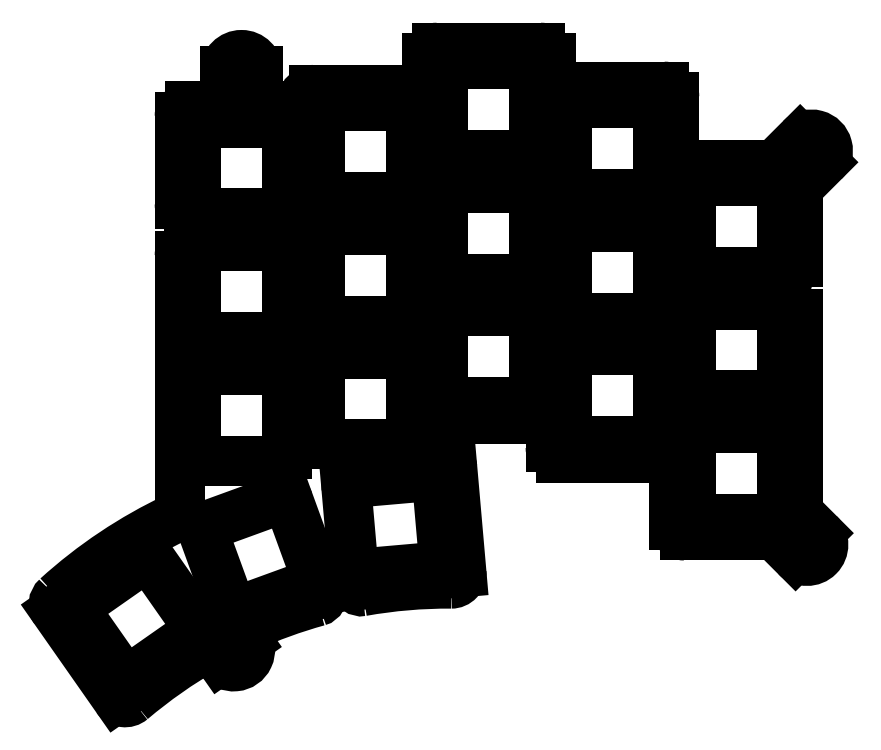
<metadata>
{"format":"dxf","ext":"dxf","renderer":"ezdxf+matplotlib","layout":"modelspace","background":"white","min_lineweight":24,"dpi":150}
</metadata>
<code>
0
SECTION
2
ENTITIES
0
LINE
360
10000052
8
VISIBLE
10
68.85
20
20.28
30
0
11
68.87
21
20.28
31
0
0
ARC
360
10000055
8
VISIBLE
10
68.87
20
21.78
30
0
40
1.5
50
270
51
0
0
LINE
360
1000005A
8
VISIBLE
10
70.37
20
32.85
30
0
11
70.37
21
21.78
31
0
0
ARC
360
1000005D
8
VISIBLE
10
71.37
20
32.85
30
0
40
1
50
135
51
180
0
LINE
360
10000062
8
VISIBLE
10
70.67
20
33.56
30
0
11
74.26
21
37.16
31
0
0
ARC
360
10000065
8
VISIBLE
10
72.49
20
38.93
30
0
40
2.5
50
315
51
135
0
LINE
360
1000006A
8
VISIBLE
10
67.13
20
37.1
30
0
11
70.73
21
40.69
31
0
0
ARC
360
1000006D
8
VISIBLE
10
66.42
20
37.8
30
0
40
1
50
270
51
315
0
LINE
360
10000072
8
VISIBLE
10
52.32
20
36.8
30
0
11
66.42
21
36.8
31
0
0
ARC
360
10000075
8
VISIBLE
10
52.32
20
37.8
30
0
40
1
50
180
51
270
0
LINE
360
1000007A
8
VISIBLE
10
51.32
20
37.8
30
0
11
51.32
21
47.2
31
0
0
ARC
360
1000007D
8
VISIBLE
10
49.72
20
47.2
30
0
40
1.6
50
0
51
90
0
LINE
360
10000082
8
VISIBLE
10
49.72
20
48.8
30
0
11
33.27
21
48.8
31
0
0
ARC
360
10000085
8
VISIBLE
10
33.27
20
49.8
30
0
40
1
50
180
51
270
0
LINE
360
1000008A
8
VISIBLE
10
32.27
20
49.8
30
0
11
32.27
21
53.2
31
0
0
ARC
360
1000008D
8
VISIBLE
10
30.67
20
53.2
30
0
40
1.6
50
0
51
90
0
LINE
360
10000092
8
VISIBLE
10
30.67
20
54.8
30
0
11
14.82
21
54.8
31
0
0
ARC
360
10000095
8
VISIBLE
10
14.82
20
53.2
30
0
40
1.6
50
90
51
180
0
LINE
360
1000009A
8
VISIBLE
10
13.22
20
53.2
30
0
11
13.22
21
49.3
31
0
0
ARC
360
1000009D
8
VISIBLE
10
12.22
20
49.3
30
0
40
1
50
270
51
0
0
LINE
360
100000A2
8
VISIBLE
10
12.22
20
48.3
30
0
11
-4.229
21
48.3
31
0
0
ARC
360
100000A5
8
VISIBLE
10
-4.229
20
46.7
30
0
40
1.6
50
90
51
177.8
0
ARC
360
100000AA
8
VISIBLE
10
-6.827
20
46.8
30
0
40
1
50
270
51
357.8
0
LINE
360
100000AF
8
VISIBLE
10
-11.85
20
45.8
30
0
11
-6.827
21
45.8
31
0
0
ARC
360
100000B2
8
VISIBLE
10
-11.85
20
46.8
30
0
40
1
50
180
51
270
0
LINE
360
100000B7
8
VISIBLE
10
-12.85
20
46.8
30
0
11
-12.85
21
51.18
31
0
0
ARC
360
100000BA
8
VISIBLE
10
-15.35
20
51.18
30
0
40
2.5
50
0
51
180
0
LINE
360
100000BF
8
VISIBLE
10
-17.85
20
46.8
30
0
11
-17.85
21
51.18
31
0
0
ARC
360
100000C2
8
VISIBLE
10
-18.85
20
46.8
30
0
40
1
50
270
51
0
0
LINE
360
100000C7
8
VISIBLE
10
-23.28
20
45.8
30
0
11
-18.85
21
45.8
31
0
0
ARC
360
100000CA
8
VISIBLE
10
-23.28
20
44.2
30
0
40
1.6
50
90
51
180
0
LINE
360
100000CF
8
VISIBLE
10
-24.88
20
30.78
30
0
11
-24.88
21
44.2
31
0
0
ARC
360
100000D2
8
VISIBLE
10
-23.38
20
30.78
30
0
40
1.5
50
180
51
270
0
LINE
360
100000D7
8
VISIBLE
10
-23.35
20
29.28
30
0
11
-23.38
21
29.28
31
0
0
ARC
360
100000DA
8
VISIBLE
10
-23.35
20
30.28
30
0
40
1
50
270
51
0
0
LINE
360
100000DF
8
VISIBLE
10
-22.35
20
42.28
30
0
11
-22.35
21
30.28
31
0
0
ARC
360
1e+07
8
VISIBLE
10
-21.35
20
42.28
30
0
40
1
50
90
51
180
0
LINE
360
1e+12
8
VISIBLE
10
-21.35
20
43.28
30
0
11
-9.352
21
43.28
31
0
0
ARC
360
100000EA
8
VISIBLE
10
-9.352
20
42.28
30
0
40
1
50
0
51
90
0
LINE
360
100000EF
8
VISIBLE
10
-8.352
20
42.28
30
0
11
-8.352
21
30.28
31
0
0
ARC
360
100000F2
8
VISIBLE
10
-9.352
20
30.28
30
0
40
1
50
270
51
0
0
LINE
360
100000F7
8
VISIBLE
10
-19.52
20
29.28
30
0
11
-9.352
21
29.28
31
0
0
ARC
360
100000FA
8
VISIBLE
10
-19.52
20
28.28
30
0
40
1
50
90
51
205.4
0
ARC
360
100000FF
8
VISIBLE
10
-22.73
20
26.75
30
0
40
2.553
50
334.6
51
25.42
0
ARC
360
10000104
8
VISIBLE
10
-19.52
20
25.23
30
0
40
1
50
154.6
51
270
0
LINE
360
10000109
8
VISIBLE
10
-19.52
20
24.23
30
0
11
-9.352
21
24.23
31
0
0
ARC
360
1000010C
8
VISIBLE
10
-9.352
20
23.23
30
0
40
1
50
0
51
90
0
LINE
360
10000111
8
VISIBLE
10
-8.352
20
23.23
30
0
11
-8.352
21
11.23
31
0
0
ARC
360
10000114
8
VISIBLE
10
-9.352
20
11.23
30
0
40
1
50
270
51
0
0
LINE
360
10000119
8
VISIBLE
10
-21.35
20
10.23
30
0
11
-9.352
21
10.23
31
0
0
ARC
360
1000011C
8
VISIBLE
10
-21.35
20
11.23
30
0
40
1
50
180
51
270
0
LINE
360
10000121
8
VISIBLE
10
-22.35
20
23.23
30
0
11
-22.35
21
11.23
31
0
0
ARC
360
10000124
8
VISIBLE
10
-23.35
20
23.23
30
0
40
1
50
0
51
90
0
LINE
360
10000129
8
VISIBLE
10
-23.35
20
24.23
30
0
11
-23.38
21
24.23
31
0
0
ARC
360
1000012C
8
VISIBLE
10
-23.38
20
22.73
30
0
40
1.5
50
90
51
180
0
LINE
360
10000131
8
VISIBLE
10
-24.88
20
22.73
30
0
11
-24.88
21
-16.7
31
0
0
ARC
360
10000134
8
VISIBLE
10
-25.88
20
-16.7
30
0
40
1
50
295.3
51
0
0
ARC
360
10000139
8
VISIBLE
10
6.434
20
-85.16
30
0
40
74.7
50
115.3
51
132.2
0
ARC
360
1000013E
8
VISIBLE
10
-42.69
20
-31.02
30
0
40
1.6
50
132.2
51
215
0
LINE
360
10000143
8
VISIBLE
10
-44
20
-31.94
30
0
11
-34.6
21
-45.36
31
0
0
ARC
360
10000146
8
VISIBLE
10
-33.29
20
-44.45
30
0
40
1.6
50
215
51
310.2
0
ARC
360
1000014B
8
VISIBLE
10
17.46
20
-104.4
30
0
40
76.96
50
119.9
51
130.2
0
ARC
360
10000150
8
VISIBLE
10
-20.43
20
-38.58
30
0
40
1
50
35
51
119.9
0
LINE
360
10000155
8
VISIBLE
10
-19.61
20
-38
30
0
11
-18.59
21
-39.45
31
0
0
ARC
360
10000158
8
VISIBLE
10
-16.54
20
-38.02
30
0
40
2.5
50
215
51
35
0
LINE
360
1000015D
8
VISIBLE
10
-14.5
20
-36.58
30
0
11
-14.95
21
-35.93
31
0
0
ARC
360
10000160
8
VISIBLE
10
-14.13
20
-35.36
30
0
40
1
50
114.3
51
215
0
ARC
360
10000165
8
VISIBLE
10
16.44
20
-103
30
0
40
75.2
50
105.5
51
114.3
0
ARC
360
1000016A
8
VISIBLE
10
-3.894
20
-29.53
30
0
40
1
50
285.5
51
20
0
LINE
360
1000016F
8
VISIBLE
10
-3.223
20
-28.45
30
0
11
-2.954
21
-29.19
31
0
0
ARC
360
10000172
8
VISIBLE
10
-4.162
20
-28.79
30
0
40
1
50
20
51
110
0
LINE
360
10000177
8
VISIBLE
10
-4.504
20
-27.85
30
0
11
-15.78
21
-31.96
31
0
0
ARC
360
1000017A
8
VISIBLE
10
-16.12
20
-31.02
30
0
40
1
50
200
51
290
0
LINE
360
1000017F
8
VISIBLE
10
-17.06
20
-31.36
30
0
11
-21.17
21
-20.08
31
0
0
ARC
360
10000182
8
VISIBLE
10
-20.23
20
-19.74
30
0
40
1
50
110
51
200
0
LINE
360
10000187
8
VISIBLE
10
-20.57
20
-18.8
30
0
11
-9.292
21
-14.7
31
0
0
ARC
360
1000018A
8
VISIBLE
10
-8.95
20
-15.64
30
0
40
1
50
20
51
110
0
LINE
360
1000018F
8
VISIBLE
10
-8.01
20
-15.29
30
0
11
-4.461
21
-25.05
31
0
0
ARC
360
10000192
8
VISIBLE
10
-3.521
20
-24.71
30
0
40
1
50
200
51
316.8
0
ARC
360
10000197
8
VISIBLE
10
-0.6973
20
-27.36
30
0
40
2.872
50
68.16
51
136.8
0
ARC
360
1000019C
8
VISIBLE
10
0.7427
20
-23.76
30
0
40
1
50
248.2
51
4.997
0
LINE
360
100001A1
8
VISIBLE
10
0.8348
20
-13.33
30
0
11
1.739
21
-23.67
31
0
0
ARC
360
100001A4
8
VISIBLE
10
1.831
20
-13.25
30
0
40
1
50
95
51
185
0
LINE
360
100001A9
8
VISIBLE
10
13.7
20
-11.21
30
0
11
1.744
21
-12.25
31
0
0
ARC
360
100001AC
8
VISIBLE
10
13.79
20
-12.2
30
0
40
1
50
4.997
51
95
0
LINE
360
100001B1
8
VISIBLE
10
15.83
20
-24.07
30
0
11
14.78
21
-12.11
31
0
0
ARC
360
100001B4
8
VISIBLE
10
14.83
20
-24.16
30
0
40
1
50
275
51
4.997
0
LINE
360
100001B9
8
VISIBLE
10
2.963
20
-26.2
30
0
11
14.92
21
-25.15
31
0
0
ARC
360
100001BC
8
VISIBLE
10
3.05
20
-27.19
30
0
40
1
50
95
51
185
0
LINE
360
100001C1
8
VISIBLE
10
2.054
20
-27.28
30
0
11
2.119
21
-28.03
31
0
0
ARC
360
100001C4
8
VISIBLE
10
3.116
20
-27.94
30
0
40
1
50
185
51
280.1
0
ARC
360
100001C9
8
VISIBLE
10
16.44
20
-103
30
0
40
75.2
50
89.63
51
100.1
0
ARC
360
100001CE
8
VISIBLE
10
16.94
20
-26.17
30
0
40
1.6
50
269.6
51
4.997
0
LINE
360
100001D3
8
VISIBLE
10
18.53
20
-26.03
30
0
11
17.13
21
-9.977
31
0
0
ARC
360
100001D6
8
VISIBLE
10
15.54
20
-10.12
30
0
40
1.6
50
4.997
51
95
0
LINE
360
100001DB
8
VISIBLE
10
15.4
20
-8.522
30
0
11
14.31
21
-8.617
31
0
0
ARC
360
100001DE
8
VISIBLE
10
14.22
20
-7.621
30
0
40
1
50
180
51
275
0
LINE
360
1e+08
8
VISIBLE
10
13.22
20
-7.621
30
0
11
13.22
21
-3.346
31
0
0
ARC
360
1e+11
8
VISIBLE
10
14.22
20
-3.346
30
0
40
1
50
90
51
180
0
LINE
360
100001EB
8
VISIBLE
10
14.22
20
-2.346
30
0
11
31.27
21
-2.346
31
0
0
ARC
360
100001EE
8
VISIBLE
10
31.27
20
-3.346
30
0
40
1
50
0
51
90
0
LINE
360
100001F3
8
VISIBLE
10
32.27
20
-3.346
30
0
11
32.27
21
-6.746
31
0
0
ARC
360
100001F6
8
VISIBLE
10
33.87
20
-6.746
30
0
40
1.6
50
180
51
270
0
LINE
360
100001FB
8
VISIBLE
10
33.87
20
-8.346
30
0
11
50.32
21
-8.346
31
0
0
ARC
360
100001FE
8
VISIBLE
10
50.32
20
-9.346
30
0
40
1
50
0
51
90
0
LINE
360
10000203
8
VISIBLE
10
51.32
20
-9.346
30
0
11
51.32
21
-18.75
31
0
0
ARC
360
10000206
8
VISIBLE
10
52.92
20
-18.75
30
0
40
1.6
50
180
51
270
0
LINE
360
1000020B
8
VISIBLE
10
52.92
20
-20.35
30
0
11
66.42
21
-20.35
31
0
0
ARC
360
1000020E
8
VISIBLE
10
66.42
20
-21.35
30
0
40
1
50
45
51
90
0
LINE
360
10000213
8
VISIBLE
10
67.13
20
-20.64
30
0
11
70.02
21
-23.53
31
0
0
ARC
360
10000216
8
VISIBLE
10
71.79
20
-21.76
30
0
40
2.5
50
225
51
45
0
LINE
360
1000021B
8
VISIBLE
10
73.55
20
-19.99
30
0
11
70.67
21
-17.1
31
0
0
ARC
360
1000021E
8
VISIBLE
10
71.37
20
-16.4
30
0
40
1
50
180
51
225
0
LINE
360
10000223
8
VISIBLE
10
70.37
20
13.73
30
0
11
70.37
21
-16.4
31
0
0
ARC
360
10000226
8
VISIBLE
10
68.87
20
13.73
30
0
40
1.5
50
0
51
90
0
LINE
360
1000022B
8
VISIBLE
10
68.85
20
15.23
30
0
11
68.87
21
15.23
31
0
0
ARC
360
1000022E
8
VISIBLE
10
68.85
20
14.23
30
0
40
1
50
90
51
180
0
LINE
360
10000233
8
VISIBLE
10
67.85
20
14.23
30
0
11
67.85
21
2.229
31
0
0
ARC
360
10000236
8
VISIBLE
10
66.85
20
2.229
30
0
40
1
50
270
51
0
0
LINE
360
1000023B
8
VISIBLE
10
54.85
20
1.229
30
0
11
66.85
21
1.229
31
0
0
ARC
360
1000023E
8
VISIBLE
10
54.85
20
2.229
30
0
40
1
50
180
51
270
0
LINE
360
10000243
8
VISIBLE
10
53.85
20
14.23
30
0
11
53.85
21
2.229
31
0
0
ARC
360
10000246
8
VISIBLE
10
54.85
20
14.23
30
0
40
1
50
90
51
180
0
LINE
360
1000024B
8
VISIBLE
10
54.85
20
15.23
30
0
11
65.02
21
15.23
31
0
0
ARC
360
1000024E
8
VISIBLE
10
65.02
20
16.23
30
0
40
1
50
270
51
25.42
0
ARC
360
10000253
8
VISIBLE
10
68.23
20
17.75
30
0
40
2.553
50
154.6
51
205.4
0
ARC
360
10000258
8
VISIBLE
10
65.02
20
19.28
30
0
40
1
50
334.6
51
90
0
LINE
360
1000025D
8
VISIBLE
10
54.85
20
20.28
30
0
11
65.02
21
20.28
31
0
0
ARC
360
10000260
8
VISIBLE
10
54.85
20
21.28
30
0
40
1
50
180
51
270
0
LINE
360
10000265
8
VISIBLE
10
53.85
20
33.28
30
0
11
53.85
21
21.28
31
0
0
ARC
360
10000268
8
VISIBLE
10
54.85
20
33.28
30
0
40
1
50
90
51
180
0
LINE
360
1000026D
8
VISIBLE
10
54.85
20
34.28
30
0
11
66.85
21
34.28
31
0
0
ARC
360
10000270
8
VISIBLE
10
66.85
20
33.28
30
0
40
1
50
0
51
90
0
LINE
360
10000275
8
VISIBLE
10
67.85
20
33.28
30
0
11
67.85
21
21.28
31
0
0
ARC
360
10000278
8
VISIBLE
10
68.85
20
21.28
30
0
40
1
50
180
51
270
0
LINE
360
1000027D
8
VISIBLE
10
-22.35
20
4.179
30
0
11
-22.35
21
-7.821
31
0
0
ARC
360
10000280
8
VISIBLE
10
-21.35
20
4.179
30
0
40
1
50
90
51
180
0
LINE
360
10000285
8
VISIBLE
10
-21.35
20
5.179
30
0
11
-9.352
21
5.179
31
0
0
ARC
360
10000288
8
VISIBLE
10
-9.352
20
4.179
30
0
40
1
50
0
51
90
0
LINE
360
1000028D
8
VISIBLE
10
-8.352
20
4.179
30
0
11
-8.352
21
-7.821
31
0
0
ARC
360
10000290
8
VISIBLE
10
-9.352
20
-7.821
30
0
40
1
50
270
51
0
0
LINE
360
10000295
8
VISIBLE
10
-21.35
20
-8.821
30
0
11
-9.352
21
-8.821
31
0
0
ARC
360
10000298
8
VISIBLE
10
-21.35
20
-7.821
30
0
40
1
50
180
51
270
0
LINE
360
1000029D
8
VISIBLE
10
-3.302
20
44.78
30
0
11
-3.302
21
32.78
31
0
0
ARC
360
100002A0
8
VISIBLE
10
-2.302
20
44.78
30
0
40
1
50
90
51
180
0
LINE
360
100002A5
8
VISIBLE
10
-2.302
20
45.78
30
0
11
9.698
21
45.78
31
0
0
ARC
360
100002A8
8
VISIBLE
10
9.698
20
44.78
30
0
40
1
50
0
51
90
0
LINE
360
100002AD
8
VISIBLE
10
10.7
20
44.78
30
0
11
10.7
21
32.78
31
0
0
ARC
360
100002B0
8
VISIBLE
10
9.698
20
32.78
30
0
40
1
50
270
51
0
0
LINE
360
100002B5
8
VISIBLE
10
-2.302
20
31.78
30
0
11
9.698
21
31.78
31
0
0
ARC
360
100002B8
8
VISIBLE
10
-2.302
20
32.78
30
0
40
1
50
180
51
270
0
LINE
360
100002BD
8
VISIBLE
10
-3.302
20
25.73
30
0
11
-3.302
21
13.73
31
0
0
ARC
360
100002C0
8
VISIBLE
10
-2.302
20
25.73
30
0
40
1
50
90
51
180
0
LINE
360
100002C5
8
VISIBLE
10
-2.302
20
26.73
30
0
11
9.698
21
26.73
31
0
0
ARC
360
100002C8
8
VISIBLE
10
9.698
20
25.73
30
0
40
1
50
0
51
90
0
LINE
360
100002CD
8
VISIBLE
10
10.7
20
25.73
30
0
11
10.7
21
13.73
31
0
0
ARC
360
100002D0
8
VISIBLE
10
9.698
20
13.73
30
0
40
1
50
270
51
0
0
LINE
360
100002D5
8
VISIBLE
10
-2.302
20
12.73
30
0
11
9.698
21
12.73
31
0
0
ARC
360
100002D8
8
VISIBLE
10
-2.302
20
13.73
30
0
40
1
50
180
51
270
0
LINE
360
100002DD
8
VISIBLE
10
-3.302
20
6.679
30
0
11
-3.302
21
-5.321
31
0
0
ARC
360
1e+05
8
VISIBLE
10
-2.302
20
6.679
30
0
40
1
50
90
51
180
0
LINE
360
1e+10
8
VISIBLE
10
-2.302
20
7.679
30
0
11
9.698
21
7.679
31
0
0
ARC
360
1e+13
8
VISIBLE
10
9.698
20
6.679
30
0
40
1
50
0
51
90
0
LINE
360
100002ED
8
VISIBLE
10
10.7
20
6.679
30
0
11
10.7
21
-5.321
31
0
0
ARC
360
100002F0
8
VISIBLE
10
9.698
20
-5.321
30
0
40
1
50
270
51
0
0
LINE
360
100002F5
8
VISIBLE
10
-2.302
20
-6.321
30
0
11
9.698
21
-6.321
31
0
0
ARC
360
100002F8
8
VISIBLE
10
-2.302
20
-5.321
30
0
40
1
50
180
51
270
0
LINE
360
100002FD
8
VISIBLE
10
15.75
20
51.28
30
0
11
15.75
21
39.28
31
0
0
ARC
360
10000300
8
VISIBLE
10
16.75
20
51.28
30
0
40
1
50
90
51
180
0
LINE
360
10000305
8
VISIBLE
10
16.75
20
52.28
30
0
11
28.75
21
52.28
31
0
0
ARC
360
10000308
8
VISIBLE
10
28.75
20
51.28
30
0
40
1
50
0
51
90
0
LINE
360
1000030D
8
VISIBLE
10
29.75
20
51.28
30
0
11
29.75
21
39.28
31
0
0
ARC
360
10000310
8
VISIBLE
10
28.75
20
39.28
30
0
40
1
50
270
51
0
0
LINE
360
10000315
8
VISIBLE
10
16.75
20
38.28
30
0
11
28.75
21
38.28
31
0
0
ARC
360
10000318
8
VISIBLE
10
16.75
20
39.28
30
0
40
1
50
180
51
270
0
LINE
360
1000031D
8
VISIBLE
10
15.75
20
32.23
30
0
11
15.75
21
20.23
31
0
0
ARC
360
10000320
8
VISIBLE
10
16.75
20
32.23
30
0
40
1
50
90
51
180
0
LINE
360
10000325
8
VISIBLE
10
16.75
20
33.23
30
0
11
28.75
21
33.23
31
0
0
ARC
360
10000328
8
VISIBLE
10
28.75
20
32.23
30
0
40
1
50
0
51
90
0
LINE
360
1000032D
8
VISIBLE
10
29.75
20
32.23
30
0
11
29.75
21
20.23
31
0
0
ARC
360
10000330
8
VISIBLE
10
28.75
20
20.23
30
0
40
1
50
270
51
0
0
LINE
360
10000335
8
VISIBLE
10
16.75
20
19.23
30
0
11
28.75
21
19.23
31
0
0
ARC
360
10000338
8
VISIBLE
10
16.75
20
20.23
30
0
40
1
50
180
51
270
0
LINE
360
1000033D
8
VISIBLE
10
15.75
20
13.18
30
0
11
15.75
21
1.179
31
0
0
ARC
360
10000340
8
VISIBLE
10
16.75
20
13.18
30
0
40
1
50
90
51
180
0
LINE
360
10000345
8
VISIBLE
10
16.75
20
14.18
30
0
11
28.75
21
14.18
31
0
0
ARC
360
10000348
8
VISIBLE
10
28.75
20
13.18
30
0
40
1
50
0
51
90
0
LINE
360
1000034D
8
VISIBLE
10
29.75
20
13.18
30
0
11
29.75
21
1.179
31
0
0
ARC
360
10000350
8
VISIBLE
10
28.75
20
1.179
30
0
40
1
50
270
51
0
0
LINE
360
10000355
8
VISIBLE
10
16.75
20
0.1794
30
0
11
28.75
21
0.1794
31
0
0
ARC
360
10000358
8
VISIBLE
10
16.75
20
1.179
30
0
40
1
50
180
51
270
0
LINE
360
1000035D
8
VISIBLE
10
34.8
20
45.28
30
0
11
34.8
21
33.28
31
0
0
ARC
360
10000360
8
VISIBLE
10
35.8
20
45.28
30
0
40
1
50
90
51
180
0
LINE
360
10000365
8
VISIBLE
10
35.8
20
46.28
30
0
11
47.8
21
46.28
31
0
0
ARC
360
10000368
8
VISIBLE
10
47.8
20
45.28
30
0
40
1
50
0
51
90
0
LINE
360
1000036D
8
VISIBLE
10
48.8
20
45.28
30
0
11
48.8
21
33.28
31
0
0
ARC
360
10000370
8
VISIBLE
10
47.8
20
33.28
30
0
40
1
50
270
51
0
0
LINE
360
10000375
8
VISIBLE
10
35.8
20
32.28
30
0
11
47.8
21
32.28
31
0
0
ARC
360
10000378
8
VISIBLE
10
35.8
20
33.28
30
0
40
1
50
180
51
270
0
LINE
360
1000037D
8
VISIBLE
10
34.8
20
26.23
30
0
11
34.8
21
14.23
31
0
0
ARC
360
10000380
8
VISIBLE
10
35.8
20
26.23
30
0
40
1
50
90
51
180
0
LINE
360
10000385
8
VISIBLE
10
35.8
20
27.23
30
0
11
47.8
21
27.23
31
0
0
ARC
360
10000388
8
VISIBLE
10
47.8
20
26.23
30
0
40
1
50
0
51
90
0
LINE
360
1000038D
8
VISIBLE
10
48.8
20
26.23
30
0
11
48.8
21
14.23
31
0
0
ARC
360
10000390
8
VISIBLE
10
47.8
20
14.23
30
0
40
1
50
270
51
0
0
LINE
360
10000395
8
VISIBLE
10
35.8
20
13.23
30
0
11
47.8
21
13.23
31
0
0
ARC
360
10000398
8
VISIBLE
10
35.8
20
14.23
30
0
40
1
50
180
51
270
0
LINE
360
1000039D
8
VISIBLE
10
34.8
20
7.179
30
0
11
34.8
21
-4.821
31
0
0
ARC
360
100003A0
8
VISIBLE
10
35.8
20
7.179
30
0
40
1
50
90
51
180
0
LINE
360
100003A5
8
VISIBLE
10
35.8
20
8.179
30
0
11
47.8
21
8.179
31
0
0
ARC
360
100003A8
8
VISIBLE
10
47.8
20
7.179
30
0
40
1
50
0
51
90
0
LINE
360
100003AD
8
VISIBLE
10
48.8
20
7.179
30
0
11
48.8
21
-4.821
31
0
0
ARC
360
100003B0
8
VISIBLE
10
47.8
20
-4.821
30
0
40
1
50
270
51
0
0
LINE
360
100003B5
8
VISIBLE
10
35.8
20
-5.821
30
0
11
47.8
21
-5.821
31
0
0
ARC
360
100003B8
8
VISIBLE
10
35.8
20
-4.821
30
0
40
1
50
180
51
270
0
LINE
360
100003BD
8
VISIBLE
10
53.85
20
-4.821
30
0
11
53.85
21
-16.82
31
0
0
ARC
360
100003C0
8
VISIBLE
10
54.85
20
-4.821
30
0
40
1
50
90
51
180
0
LINE
360
100003C5
8
VISIBLE
10
54.85
20
-3.821
30
0
11
66.85
21
-3.821
31
0
0
ARC
360
100003C8
8
VISIBLE
10
66.85
20
-4.821
30
0
40
1
50
0
51
90
0
LINE
360
100003CD
8
VISIBLE
10
67.85
20
-4.821
30
0
11
67.85
21
-16.82
31
0
0
ARC
360
100003D0
8
VISIBLE
10
66.85
20
-16.82
30
0
40
1
50
270
51
0
0
LINE
360
100003D5
8
VISIBLE
10
54.85
20
-17.82
30
0
11
66.85
21
-17.82
31
0
0
ARC
360
100003D8
8
VISIBLE
10
54.85
20
-16.82
30
0
40
1
50
180
51
270
0
LINE
360
100003DD
8
VISIBLE
10
-40.67
20
-32.29
30
0
11
-33.79
21
-42.12
31
0
0
ARC
360
1e+05
8
VISIBLE
10
-39.85
20
-31.72
30
0
40
1
50
125
51
215
0
LINE
360
1e+10
8
VISIBLE
10
-30.6
20
-24.02
30
0
11
-40.43
21
-30.9
31
0
0
ARC
360
1e+13
8
VISIBLE
10
-30.02
20
-24.84
30
0
40
1
50
35
51
125
0
LINE
360
100003ED
8
VISIBLE
10
-22.32
20
-34.09
30
0
11
-29.2
21
-24.26
31
0
0
ARC
360
100003F0
8
VISIBLE
10
-23.14
20
-34.67
30
0
40
1
50
305
51
35
0
LINE
360
100003F5
8
VISIBLE
10
-32.4
20
-42.37
30
0
11
-22.57
21
-35.49
31
0
0
ARC
360
100003F8
8
VISIBLE
10
-32.97
20
-41.55
30
0
40
1
50
215
51
305
0
CIRCLE
360
100003FD
8
VISIBLE
10
71.79
20
-21.76
30
0
40
1.25
0
CIRCLE
360
10000402
8
VISIBLE
10
-16.54
20
-38.02
30
0
40
1.25
0
CIRCLE
360
10000407
8
VISIBLE
10
72.49
20
38.93
30
0
40
1.25
0
CIRCLE
360
1000040C
8
VISIBLE
10
-15.35
20
51.18
30
0
40
1.25
0
ENDSEC
0
EOF

</code>
